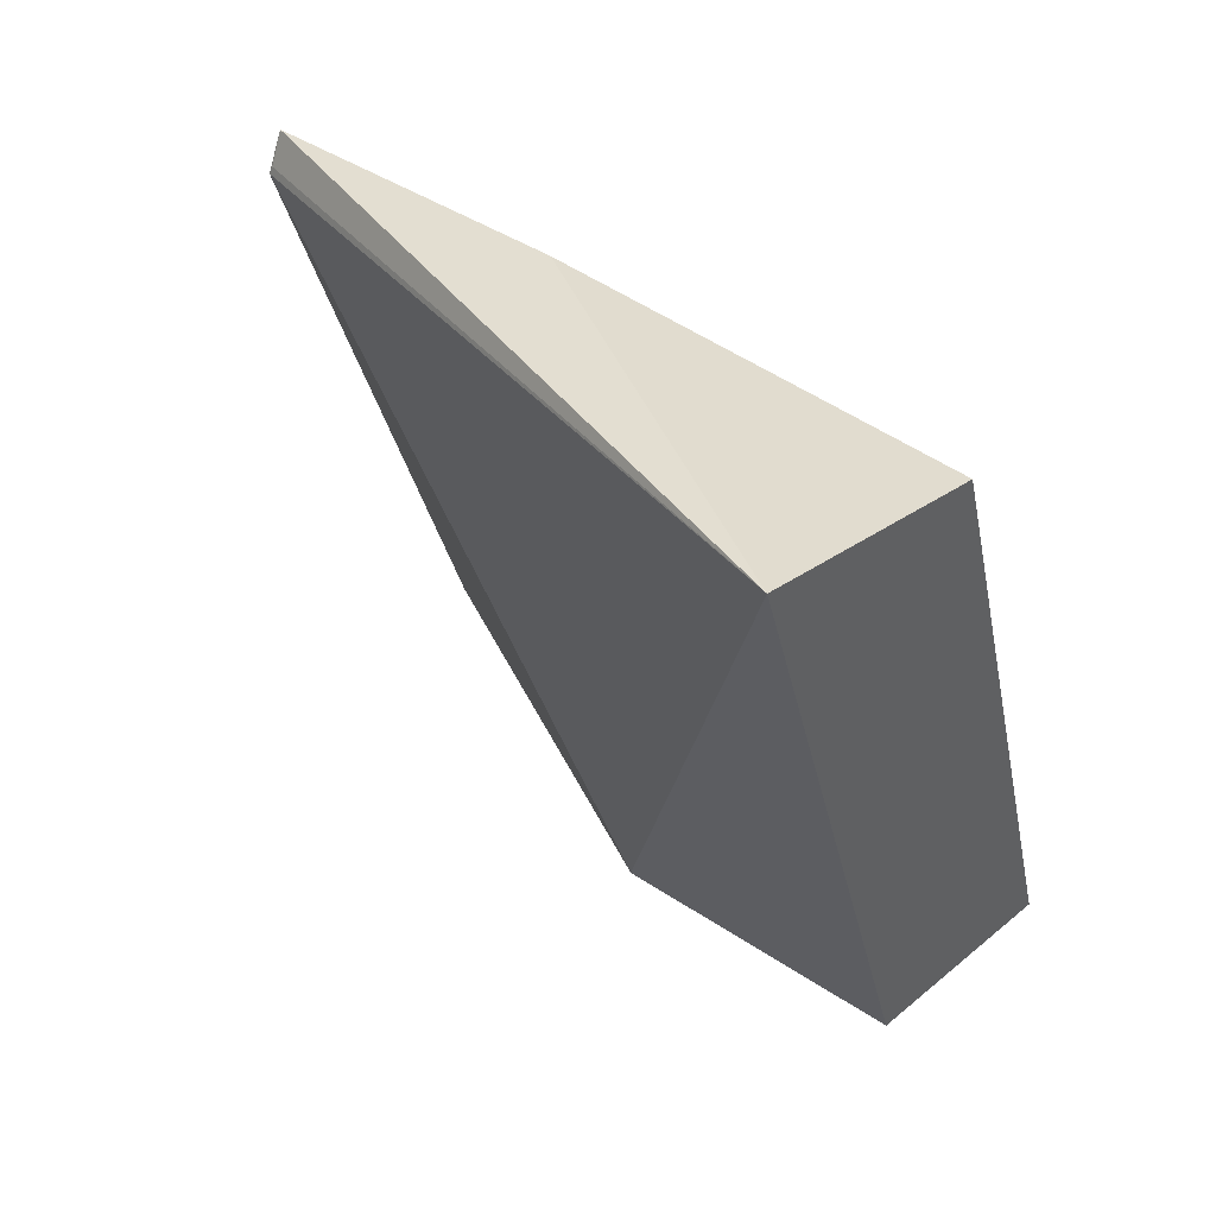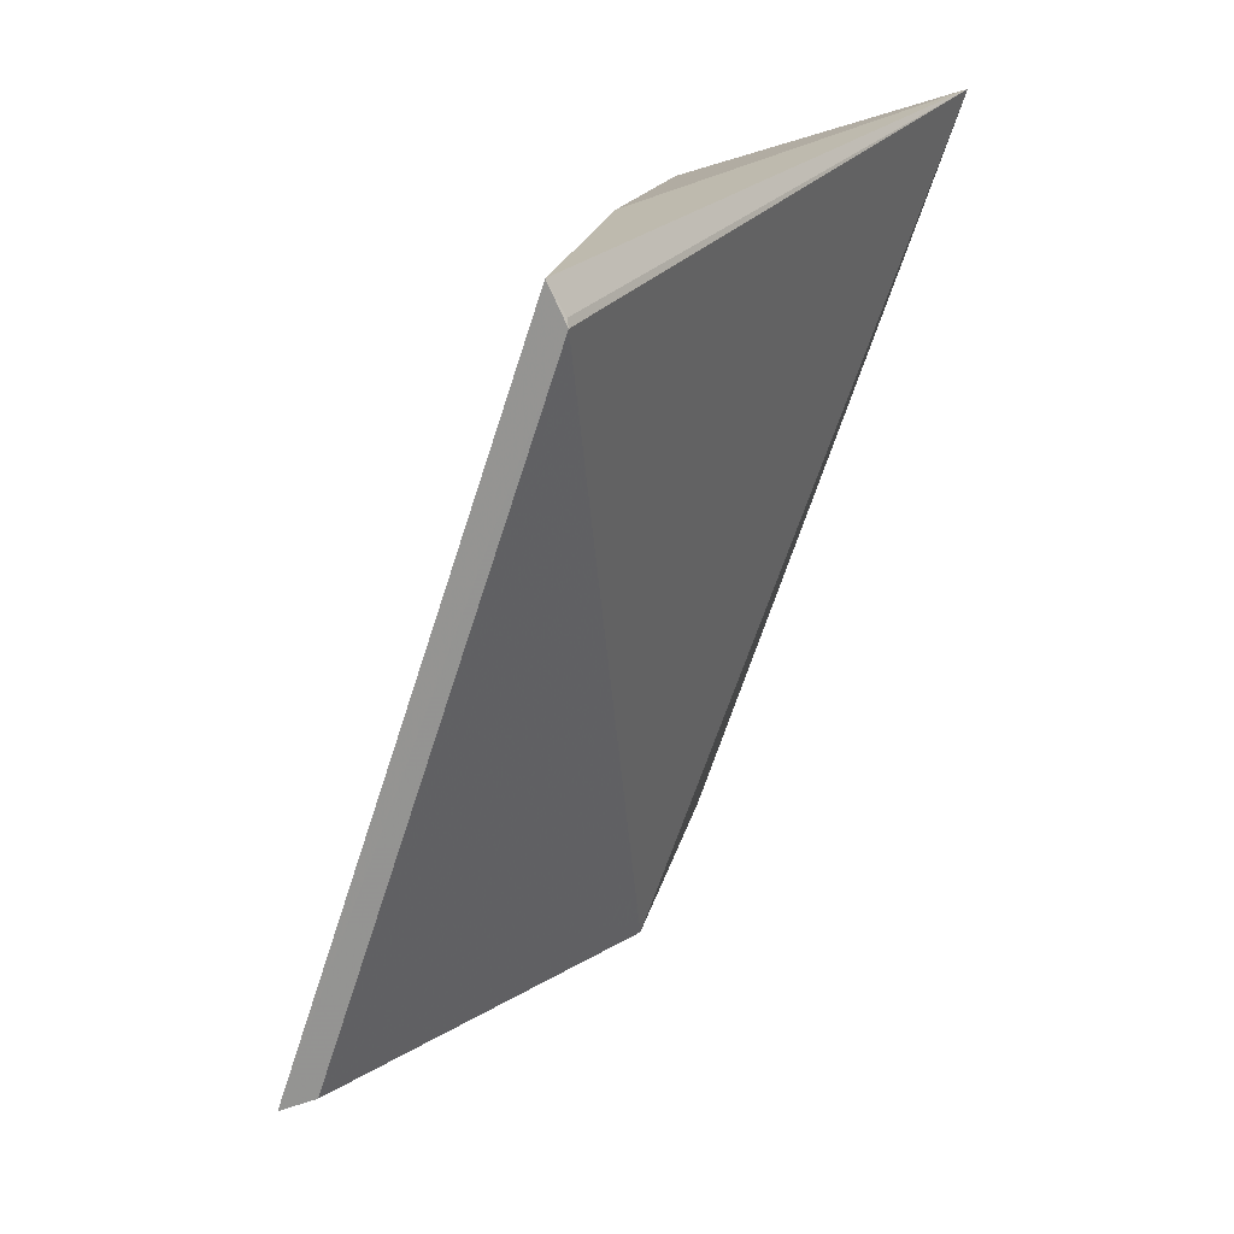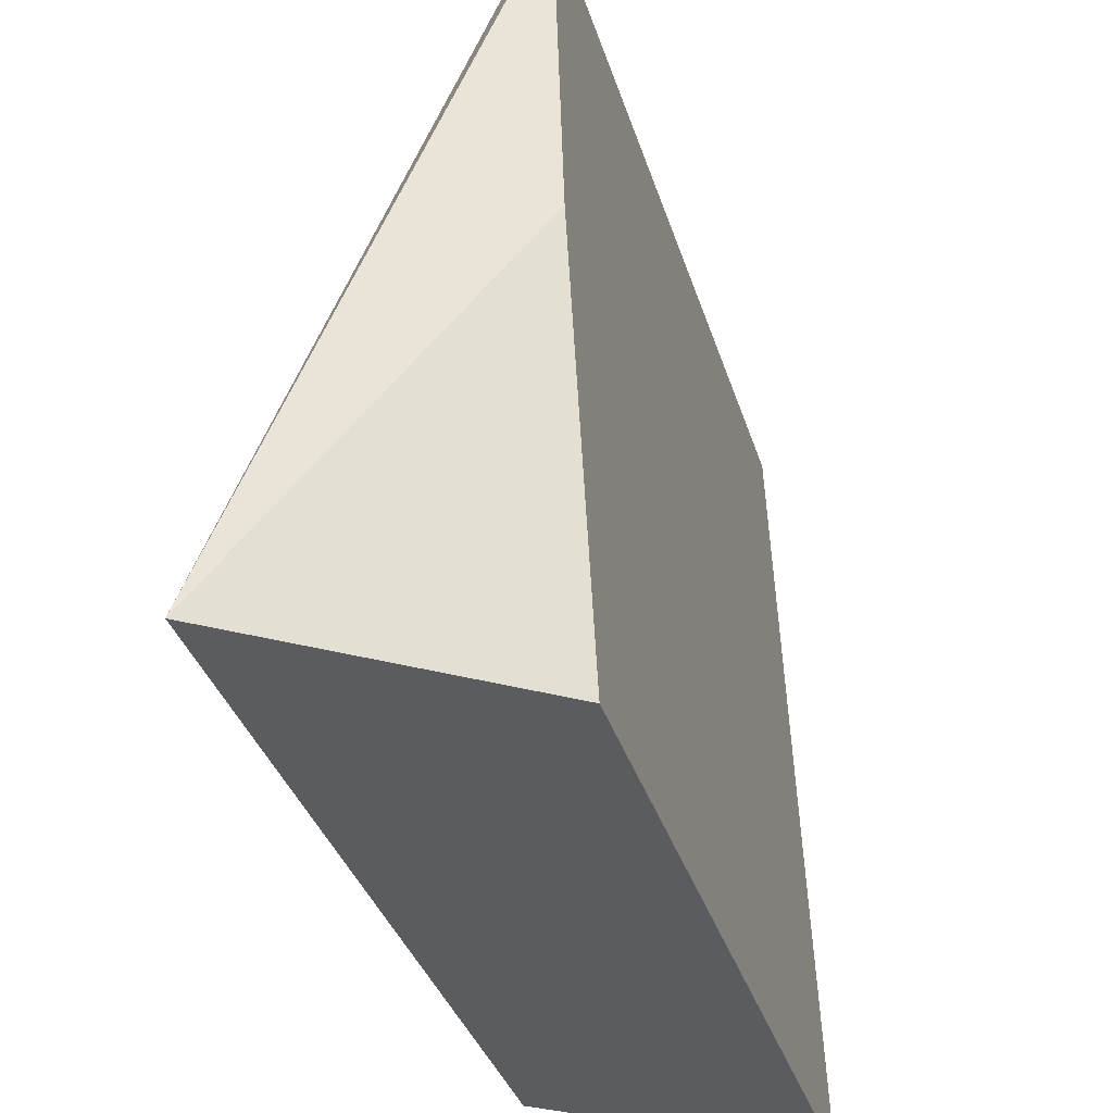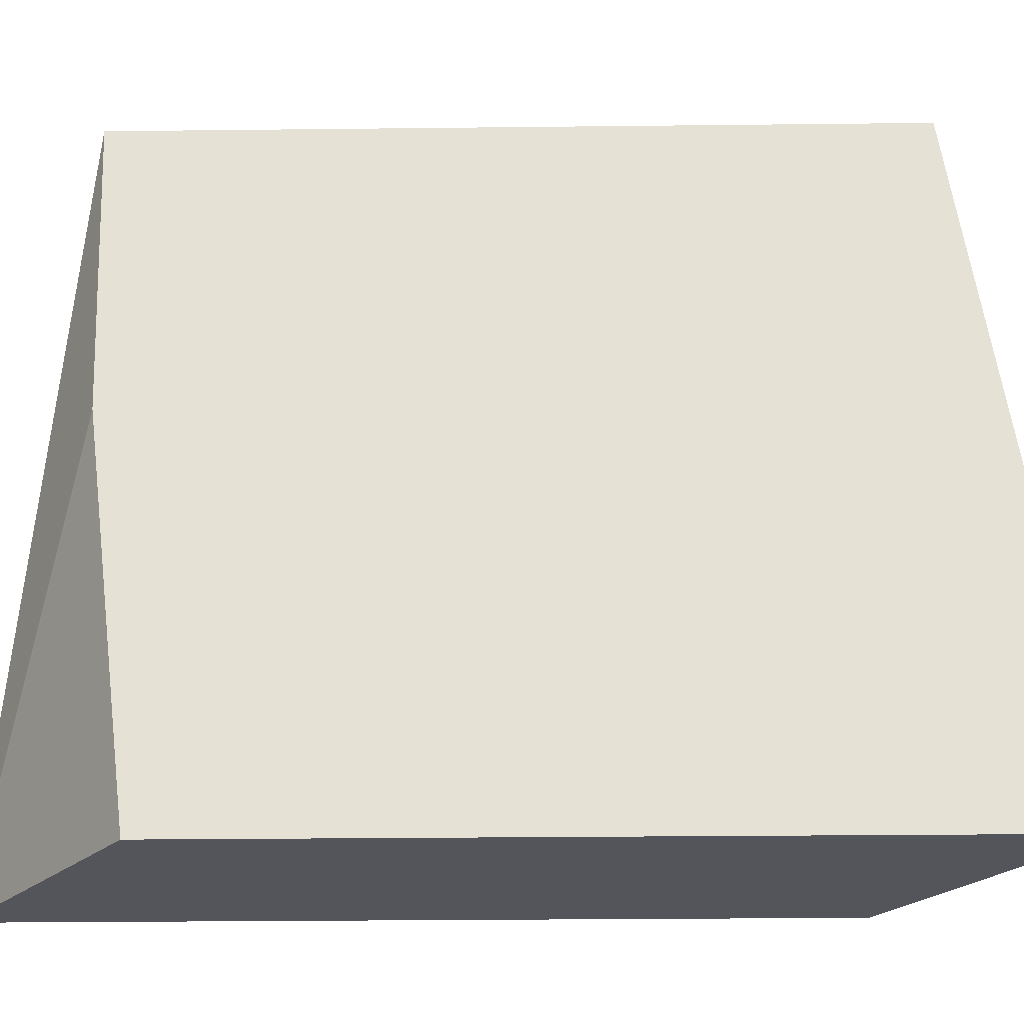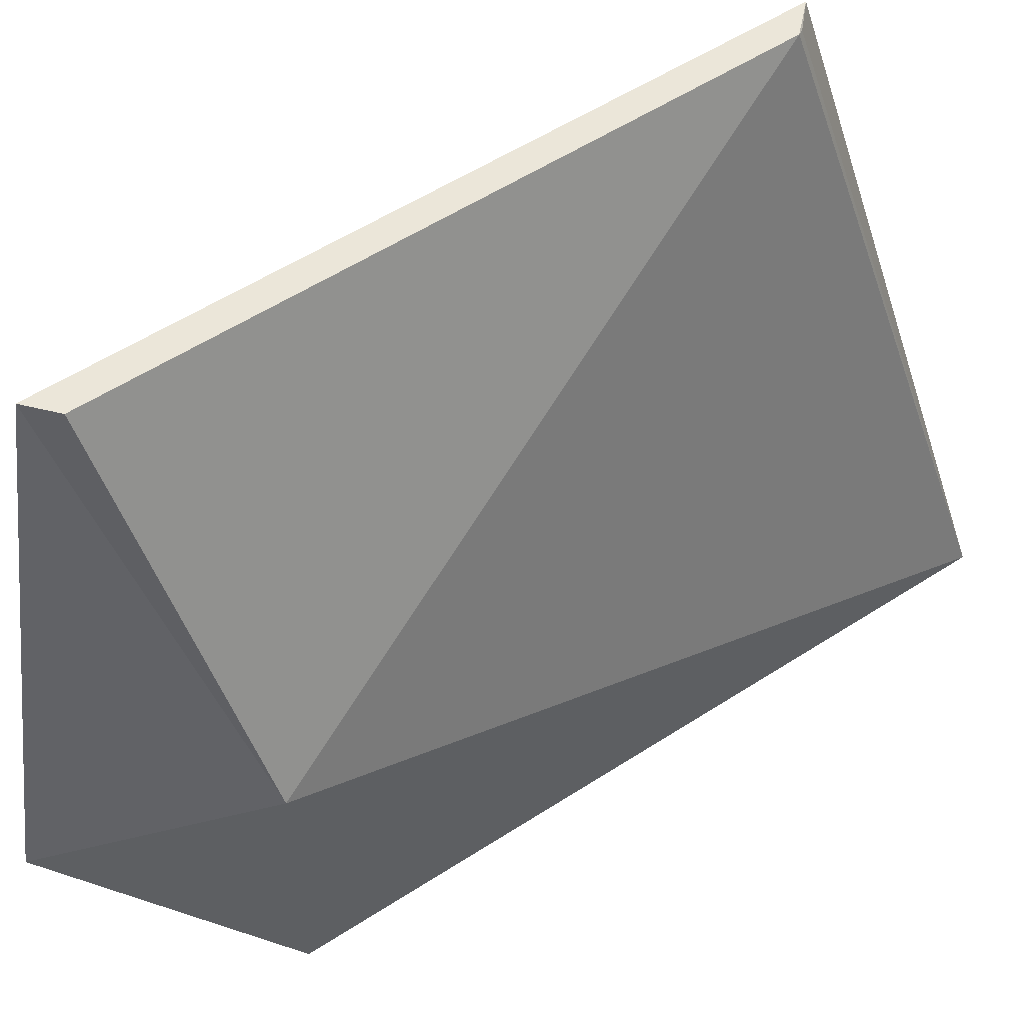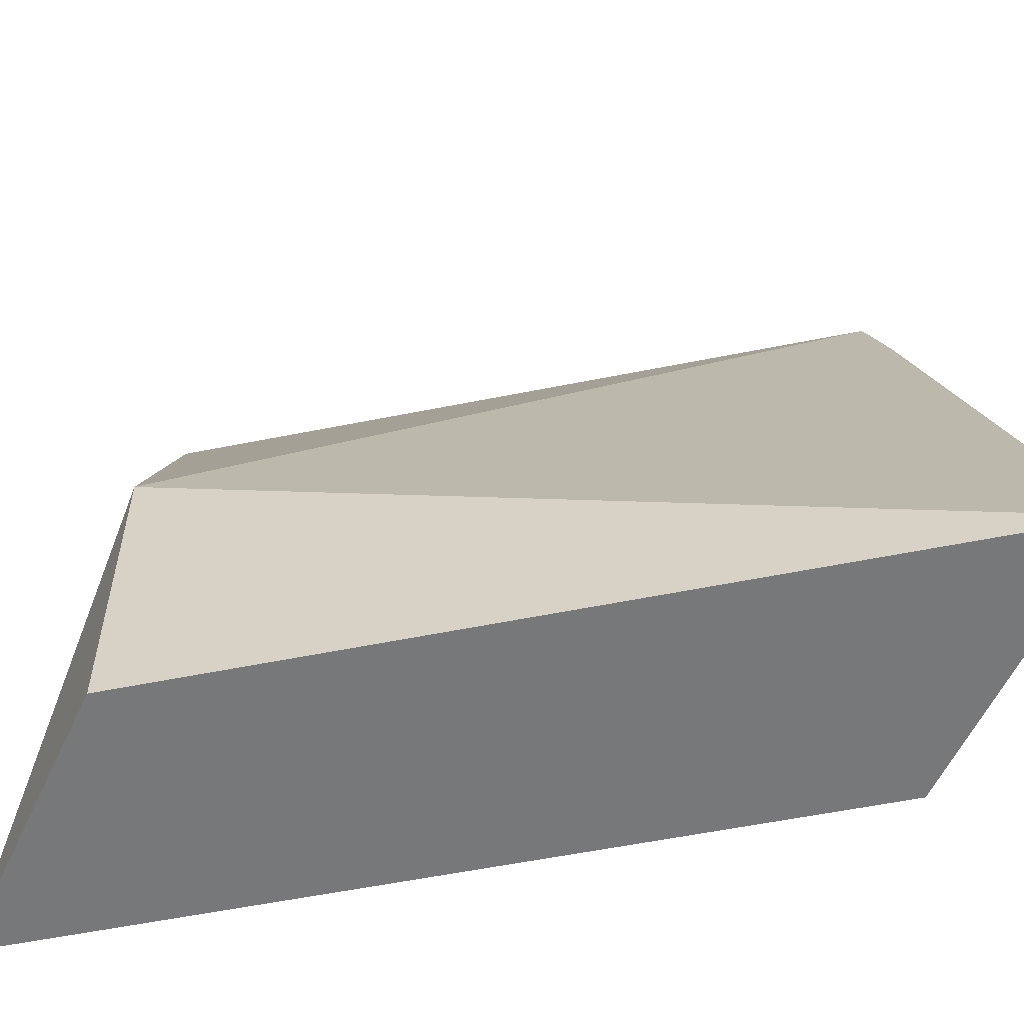
<metadata>
{"format":"obj","ext":"obj","renderer":"f3d","projection":"perspective","resolution":1024,"background":"white","views":[{"elev":44.6,"azim":-52.2,"up":"+Z"},{"elev":20.2,"azim":-168.0,"up":"+Z"},{"elev":-34.0,"azim":-2.4,"up":"+Y"},{"elev":-24.8,"azim":72.9,"up":"+Y"},{"elev":55.7,"azim":-142.4,"up":"+Y"},{"elev":-57.4,"azim":-96.4,"up":"+Y"}]}
</metadata>
<code>
v -102.2 -3.749 -14.45
v -100.4 -8.258 -19.82
v -102 -8.258 -14.8
v -100.7 -3.753 -19.21
v -103.9 -8.26 -14.18
v -102.2 -6.265 -19.2
v -102.2 -5.66 -14.5
v -102.4 -3.744 -14.69
v -102.2 -8.26 -19.2
v -102.3 -3.76 -14.64
v -100.9 -3.759 -19.11
f 1 3 4
f 3 2 4
f 6 4 2
f 7 5 3
f 7 3 1
f 7 1 5
f 8 6 5
f 8 1 4
f 9 6 2
f 9 5 6
f 9 2 3
f 9 3 5
f 10 8 5
f 10 5 1
f 10 1 8
f 11 8 4
f 11 4 6
f 11 6 8

</code>
